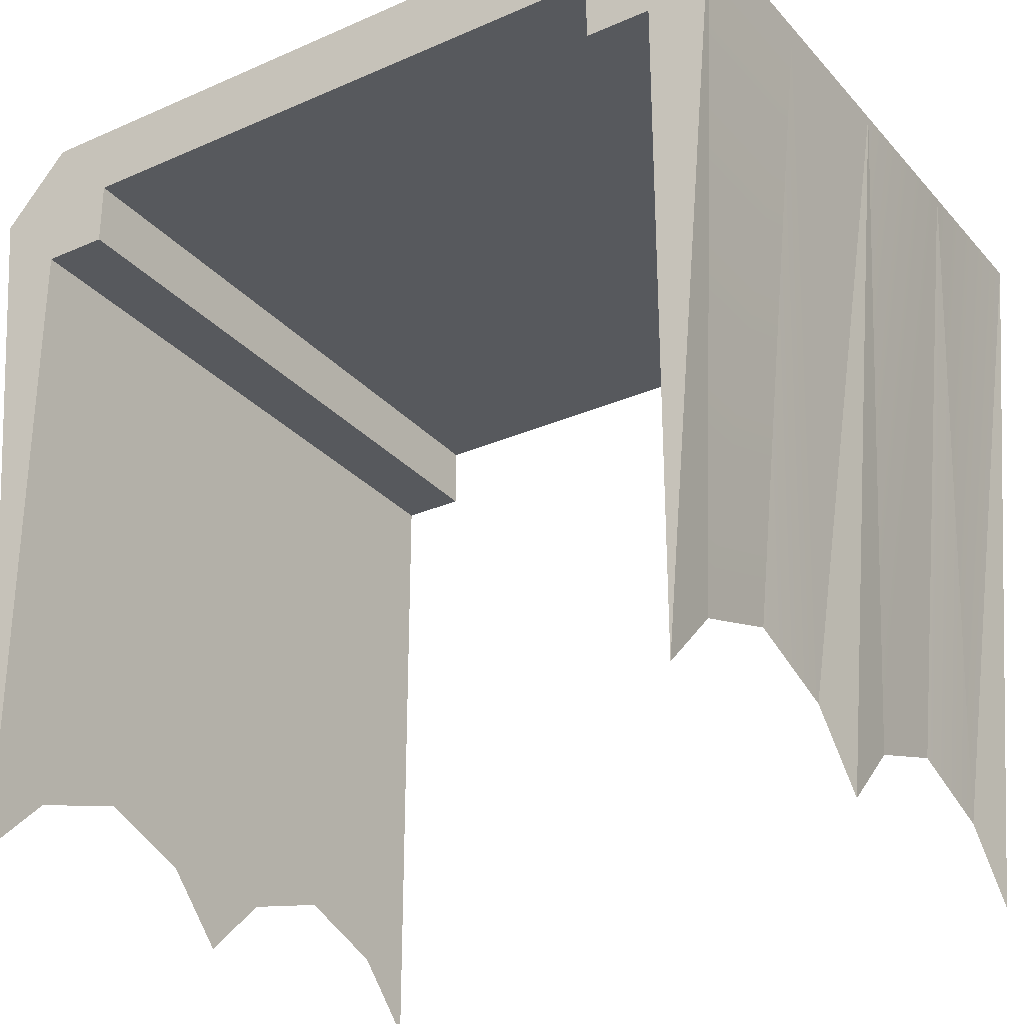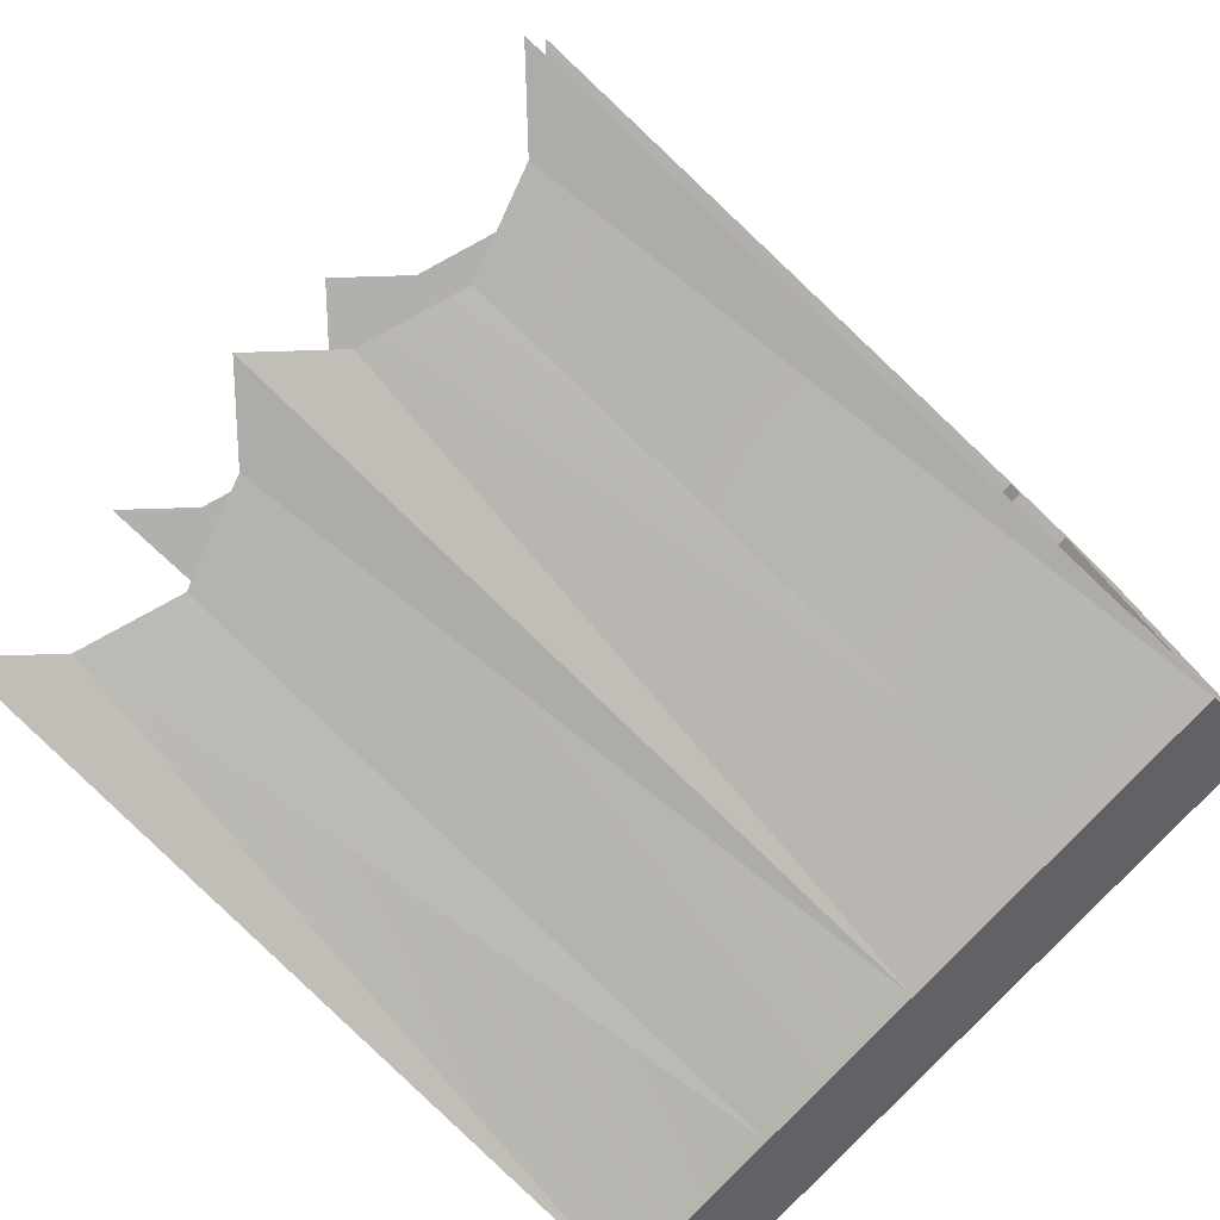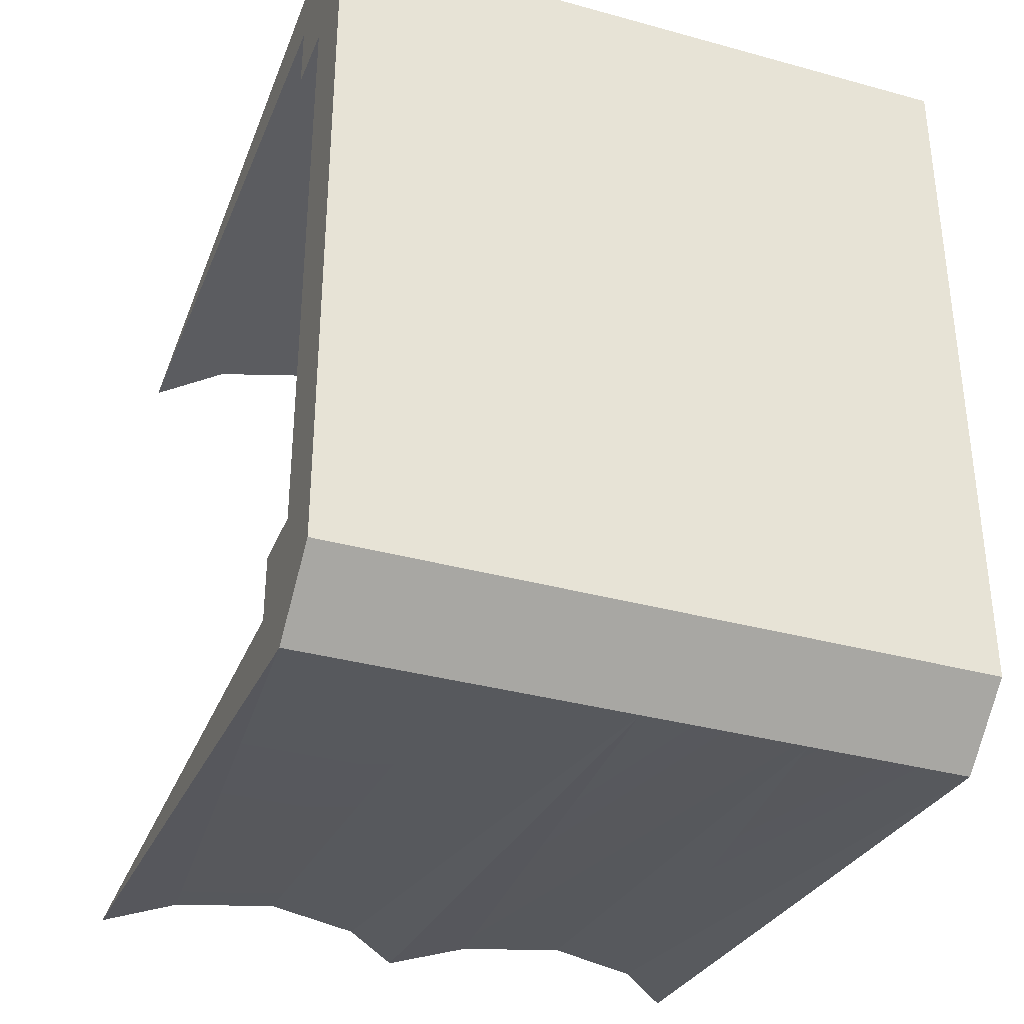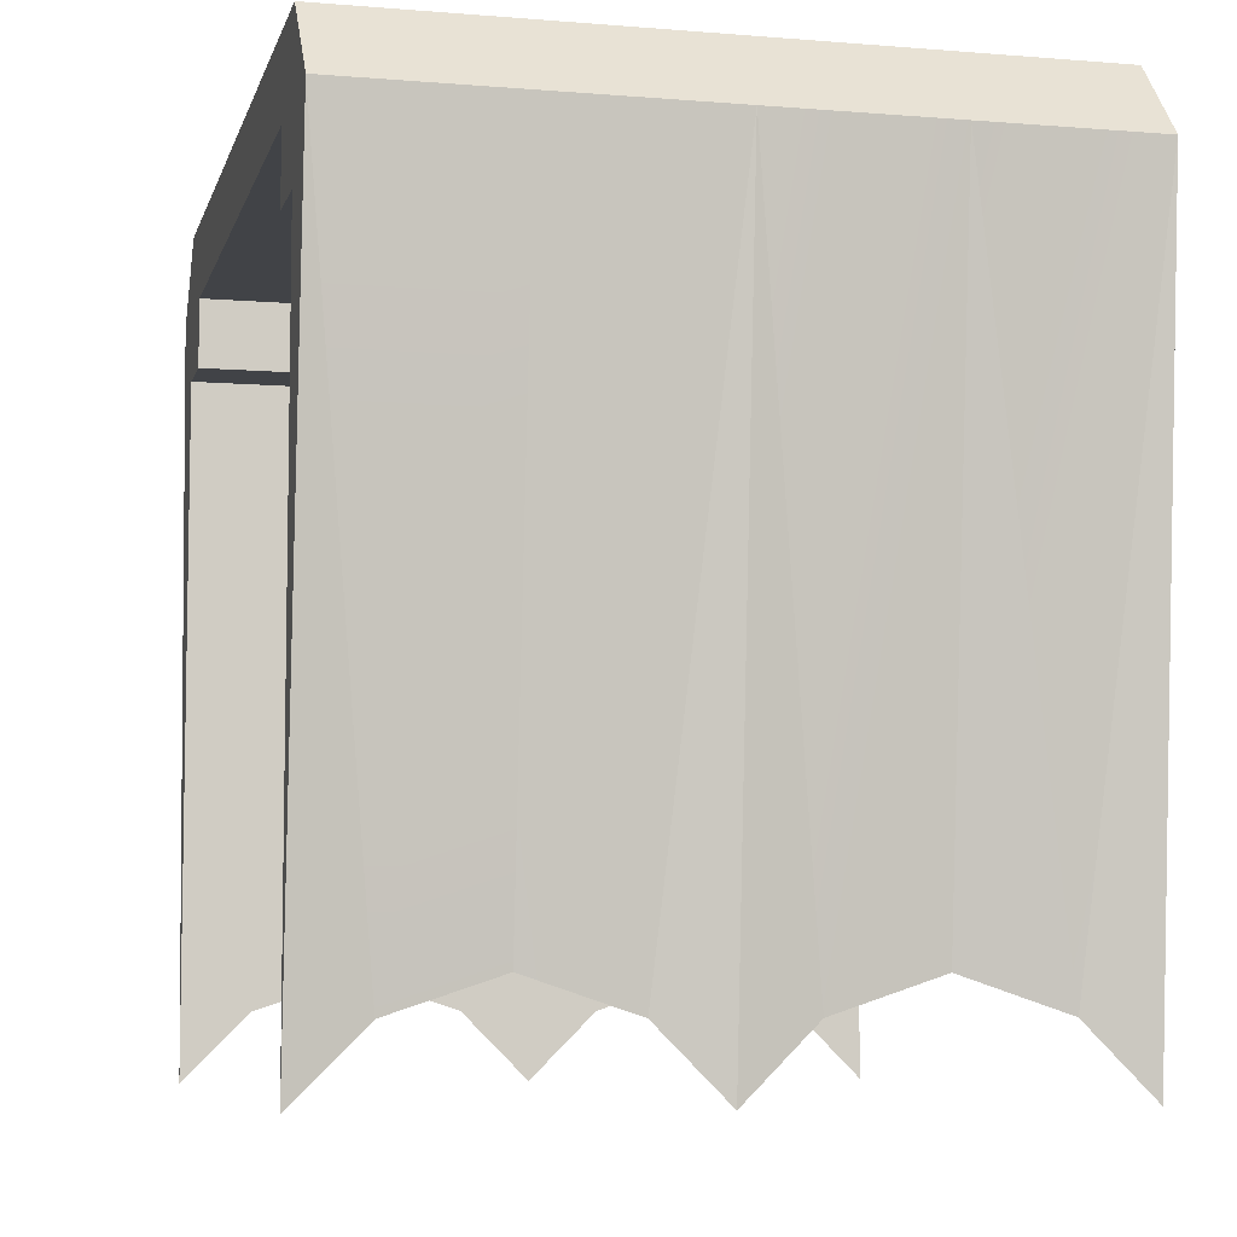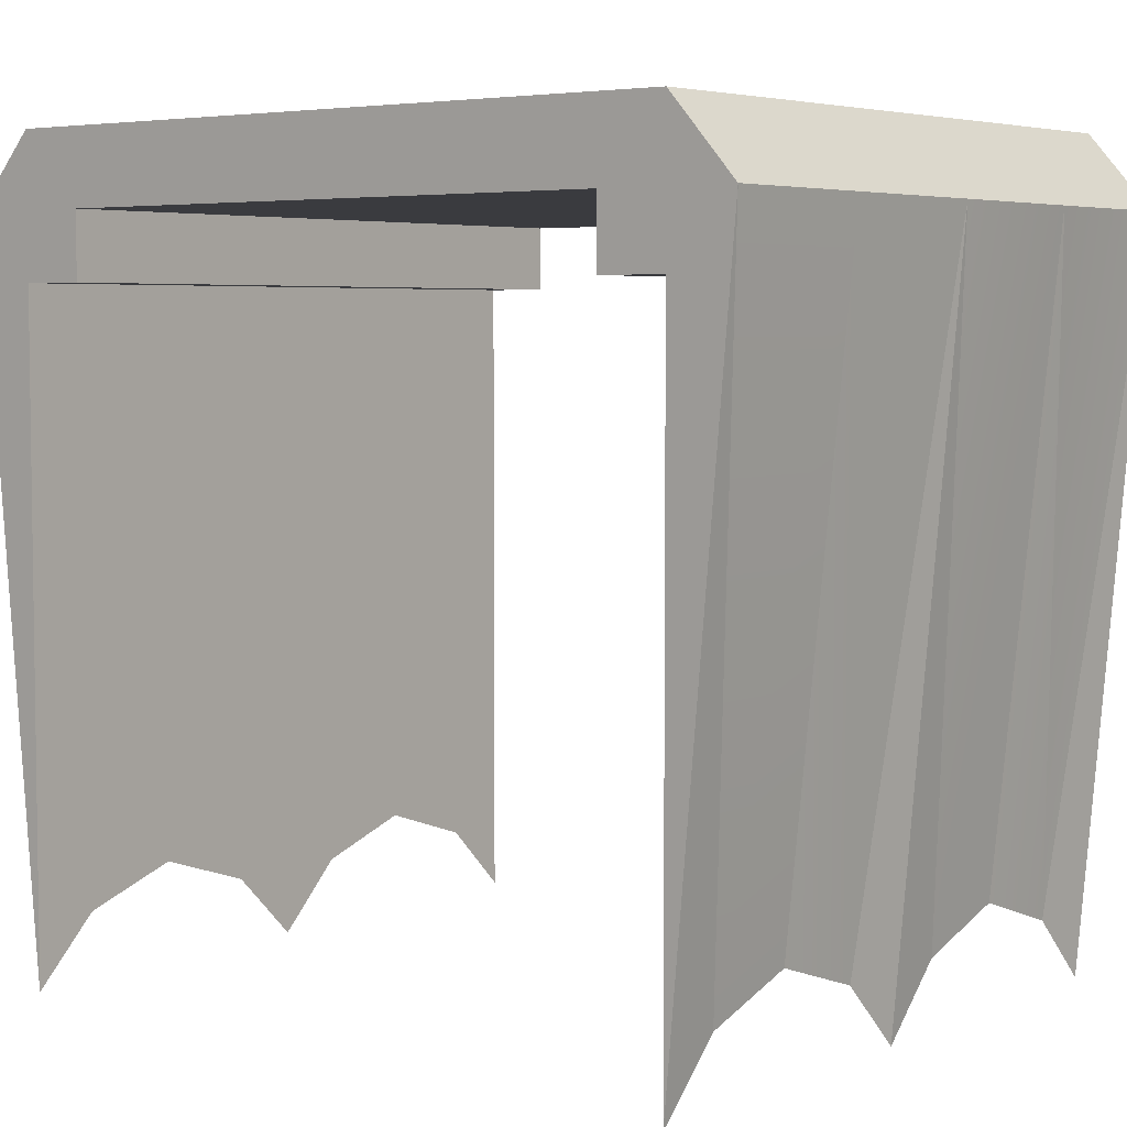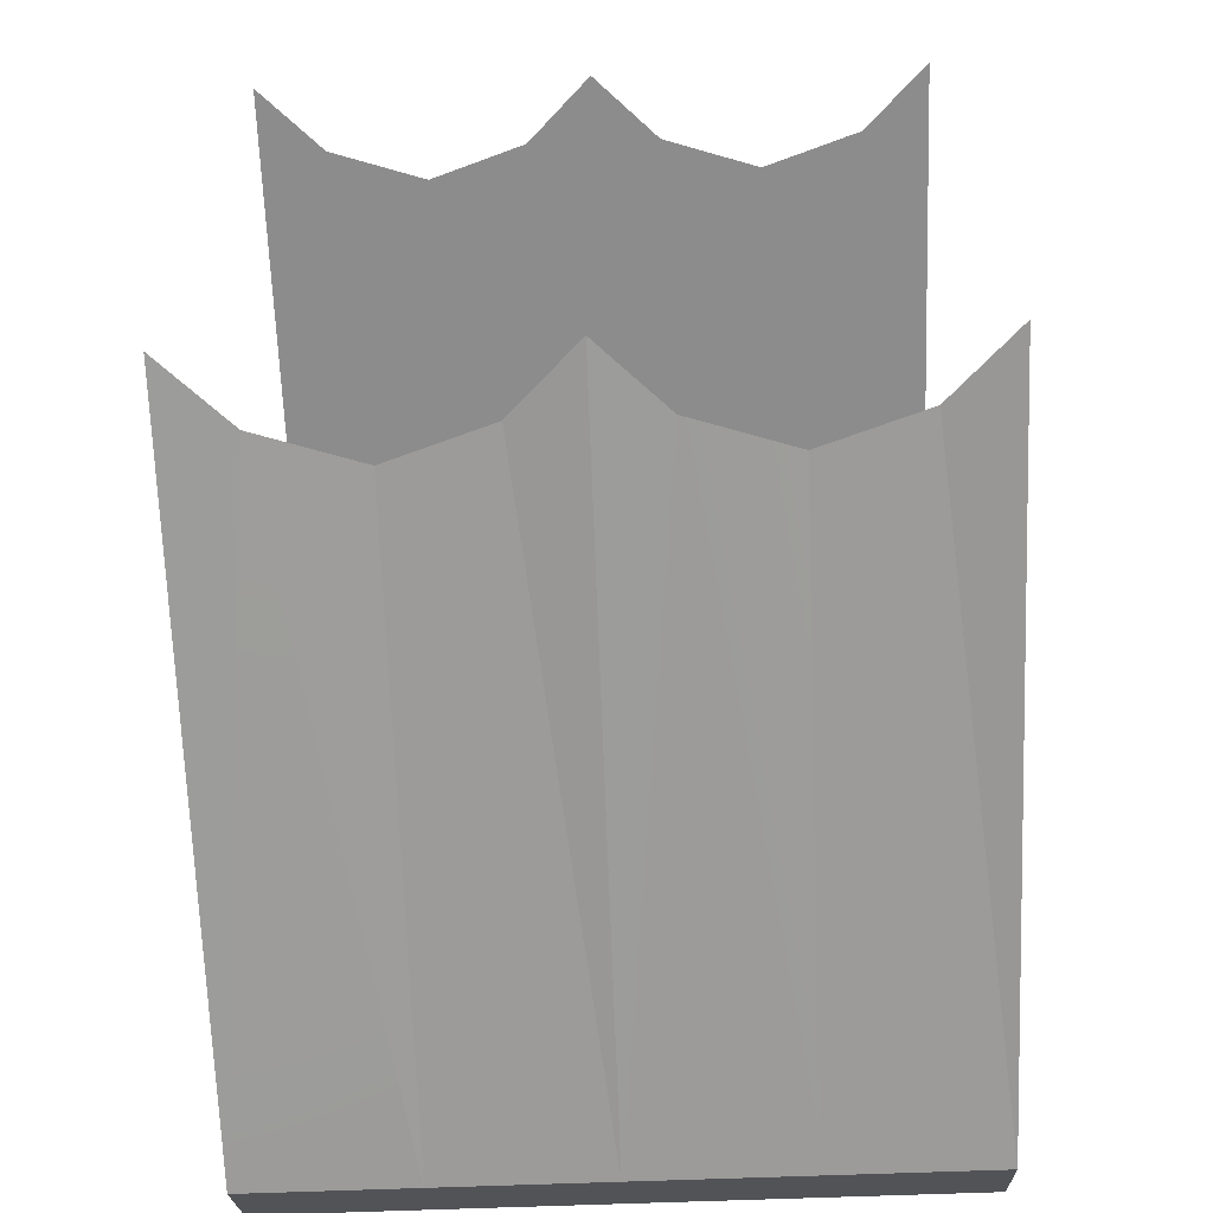
<metadata>
{"format":"obj","ext":"obj","renderer":"f3d","projection":"perspective","resolution":1024,"background":"white","views":[{"elev":-29.2,"azim":-57.0,"up":"+Y"},{"elev":-78.8,"azim":46.7,"up":"+Z"},{"elev":-34.6,"azim":159.7,"up":"+Z"},{"elev":-6.9,"azim":166.4,"up":"+Y"},{"elev":4.9,"azim":-51.3,"up":"+Y"},{"elev":-64.2,"azim":2.2,"up":"+Z"}]}
</metadata>
<code>
o object1
g object1
v 0.5 1.1 0.45
v 0.5 1 0.45
v -0.5 1 0.45
v -0.5 1.1 0.45
v 0.5 1 0.55
v 0.5 1.1 0.55
v -0.5 1 0.55
v -0.5 1.1 0.55
f 1 2 4
f 2 3 4
f 6 5 1
f 5 2 1
f 8 7 6
f 7 5 6
f 4 8 6
f 4 6 1
f 4 3 8
f 3 7 8
f 2 5 3
f 5 7 3
o object2
g object2
v -0.5 0 0.55
v -0.5 1.1 0.65
v -0.4 0.1 0.55
v 0.25 0.15 0.55
v 0.1 0.1 0.55
v -0 0 0.55
v -0.1 0.1 0.55
v -0.25 0.15 0.55
v -0.5 1.1 0.55
v 0.5 1.1 0.55
v 0.5 0 0.55
v 0.4 0.1 0.55
v 0.25 1.1 0.65
v -0 1.1 0.65
v -0.25 1.1 0.65
v -0.5 1.212 0.55
v 0.5 1.212 0.55
v 0.5 1.1 0.65
v -0.5 1.212 -0.55
v 0.5 1.212 -0.55
v 0.25 1.1 -0.65
v -0 1.1 -0.65
v -0.25 1.1 -0.65
v -0.5 1.1 -0.65
v 0.5 1.1 -0.65
v 0.1 0.1 -0.55
v 0.25 0.15 -0.55
v -0 0 -0.55
v -0.1 0.1 -0.55
v -0.25 0.15 -0.55
v -0.4 0.1 -0.55
v -0.5 0 -0.55
v -0.5 1.1 -0.55
v 0.5 1.1 -0.55
v 0.5 0 -0.55
v 0.4 0.1 -0.55
f 11 10 9
f 13 14 15
f 12 15 16
f 16 11 17
f 17 19 20
f 17 18 19
f 11 9 17
f 20 12 17
f 12 16 17
f 12 13 15
f 12 21 13
f 26 21 20
f 20 21 12
f 21 22 13
f 15 22 23
f 11 23 10
f 16 23 11
f 15 23 16
f 21 26 25
f 25 24 22
f 24 23 22
f 24 10 23
f 22 21 25
f 24 25 28
f 24 28 27
f 28 33 29
f 30 27 28
f 31 32 27
f 30 31 27
f 28 29 30
f 34 30 29
f 44 29 33
f 35 29 44
f 31 30 37
f 32 31 39
f 39 31 38
f 38 31 37
f 34 29 35
f 37 36 34
f 38 37 35
f 41 35 44
f 44 43 41
f 41 40 39
f 43 42 41
f 41 38 35
f 41 39 38
f 37 34 35
f 37 30 36
f 40 32 39
f 44 33 43
f 36 30 34
f 19 26 20
f 26 19 18
f 25 18 28
f 42 33 28
f 42 43 33
f 18 42 28
f 25 26 18
f 41 42 18
f 41 18 17
f 14 22 15
f 13 22 14
f 17 9 10
f 41 17 24
f 24 27 41
f 27 32 41
f 32 40 41
f 17 10 24
o object3
g object3
v 0.5 1.1 -0.45
v 0.5 1 -0.45
v -0.5 1 -0.45
v -0.5 1.1 -0.45
v -0.5 1 -0.55
v -0.5 1.1 -0.55
v 0.5 1.1 -0.55
v 0.5 1 -0.55
f 48 47 45
f 47 46 45
f 50 49 48
f 49 47 48
f 51 52 50
f 52 49 50
f 45 51 48
f 51 50 48
f 45 46 51
f 46 52 51
f 47 49 52
f 47 52 46

</code>
